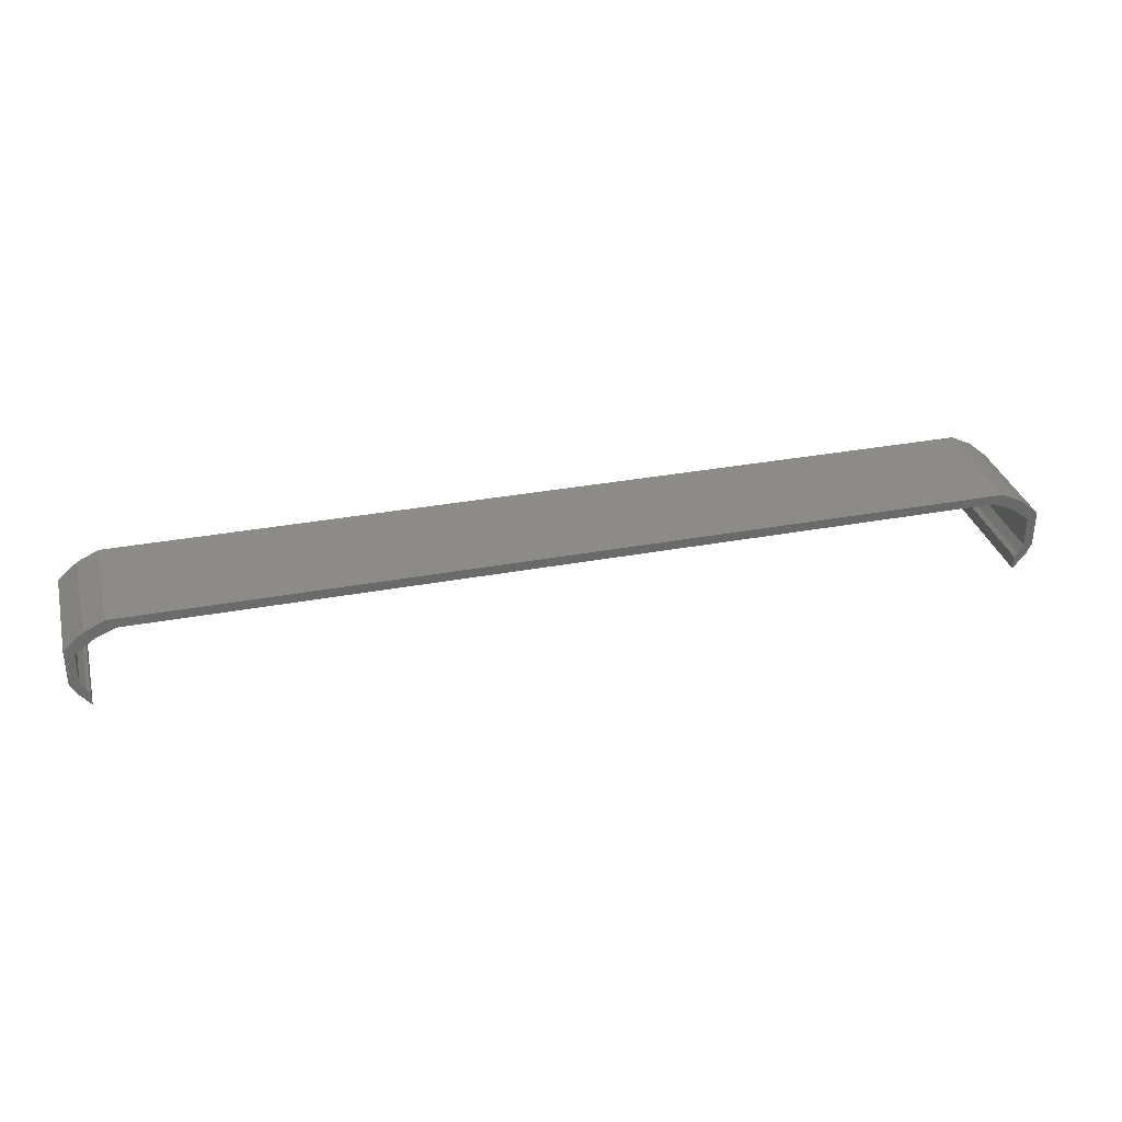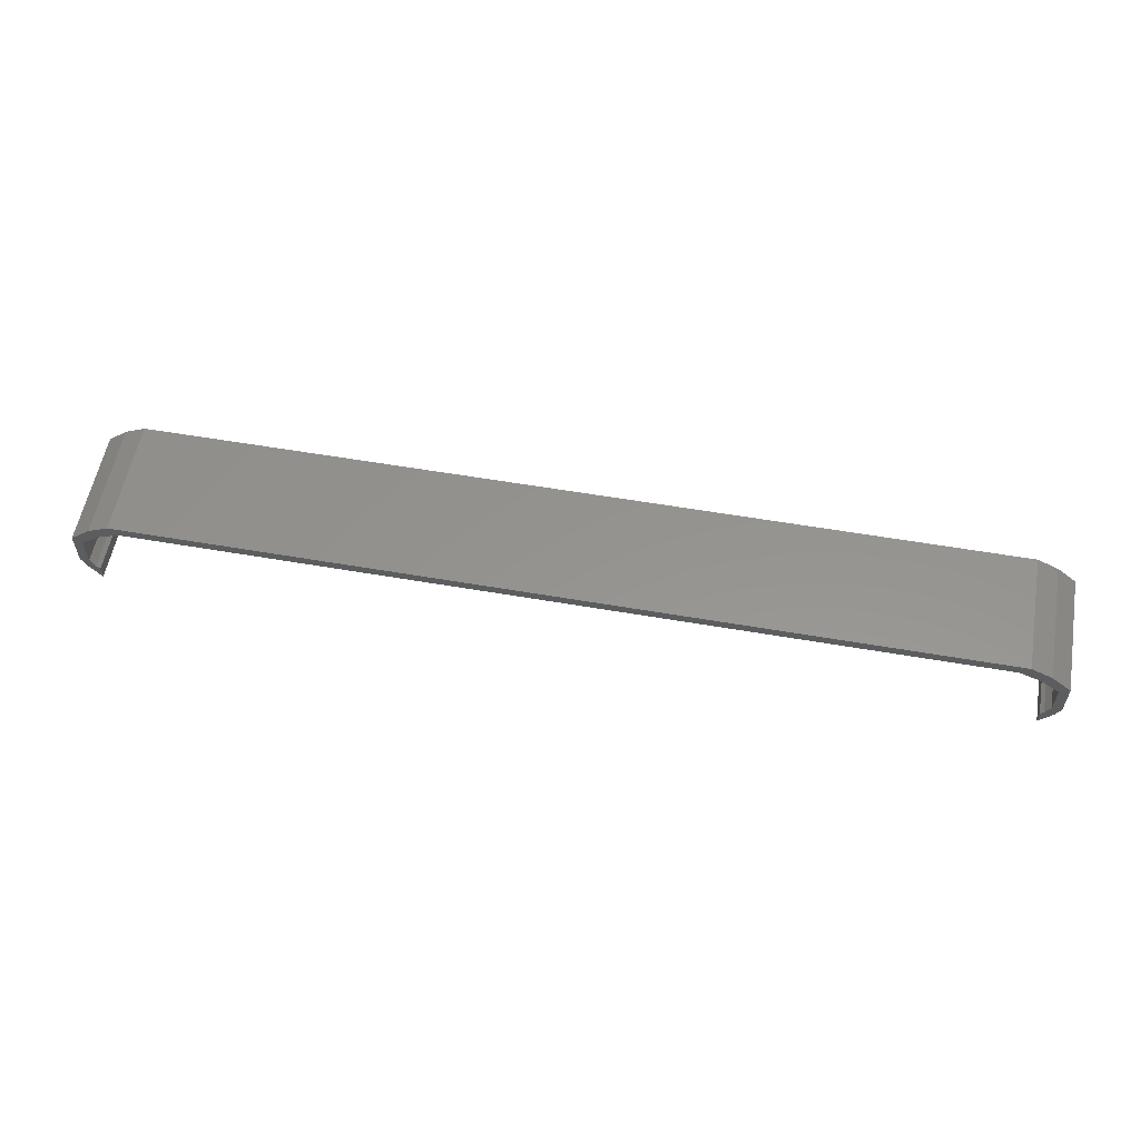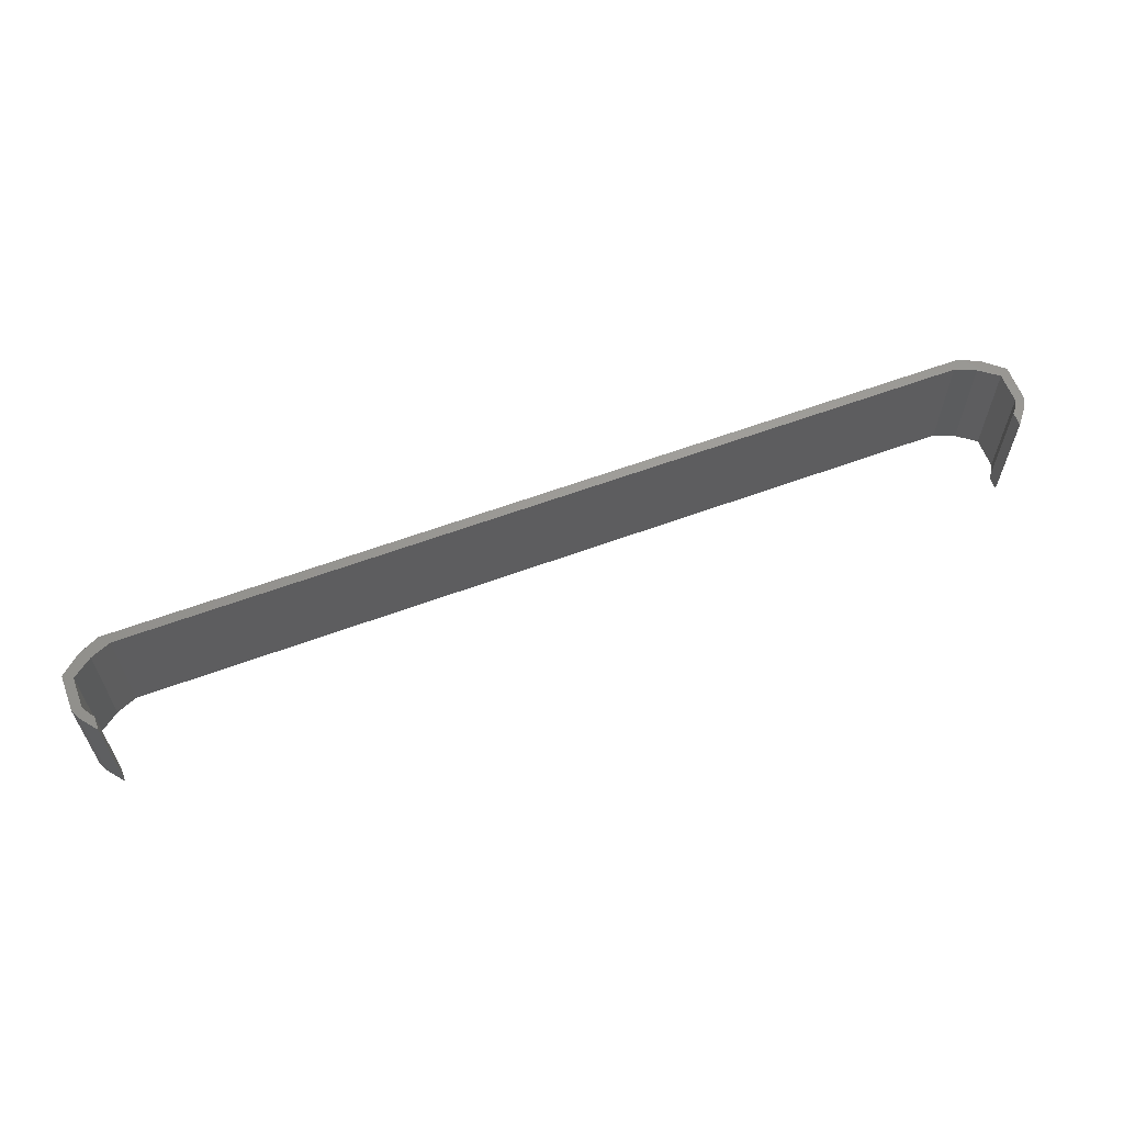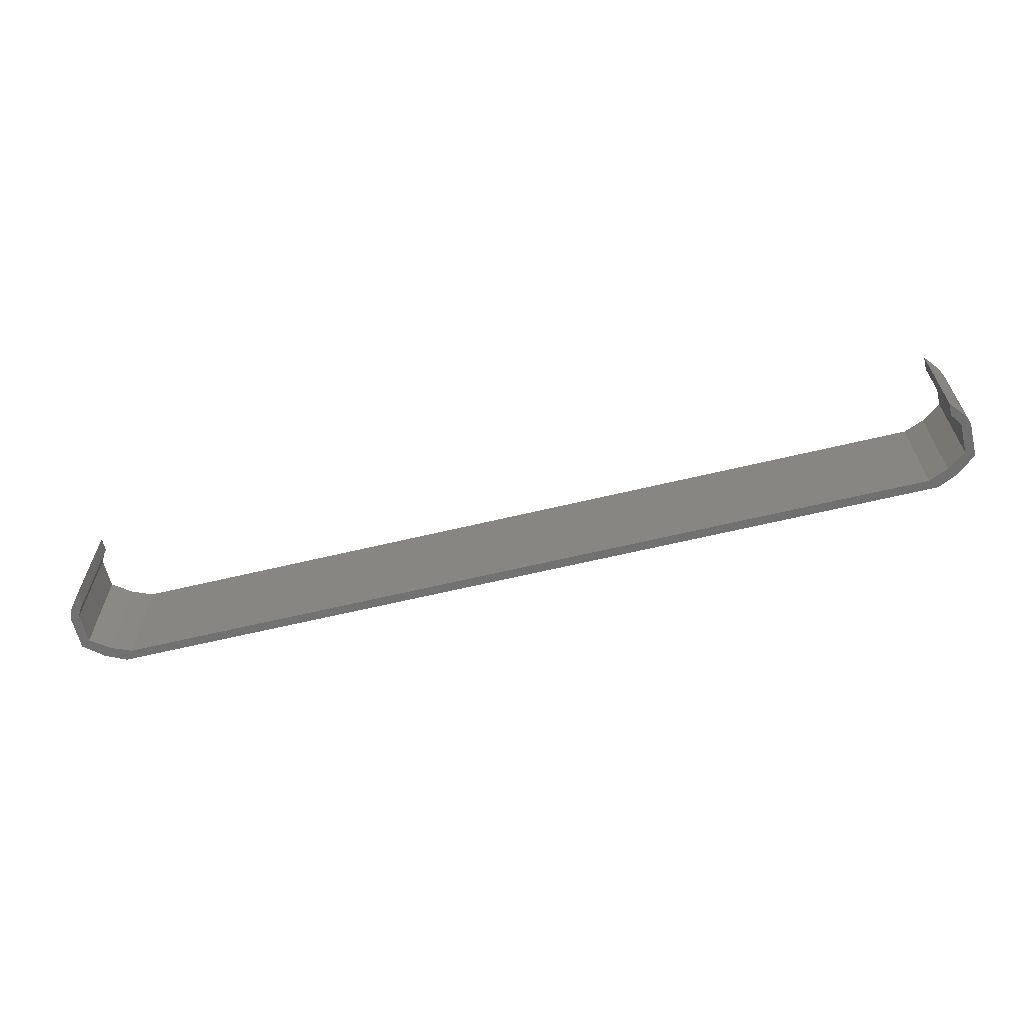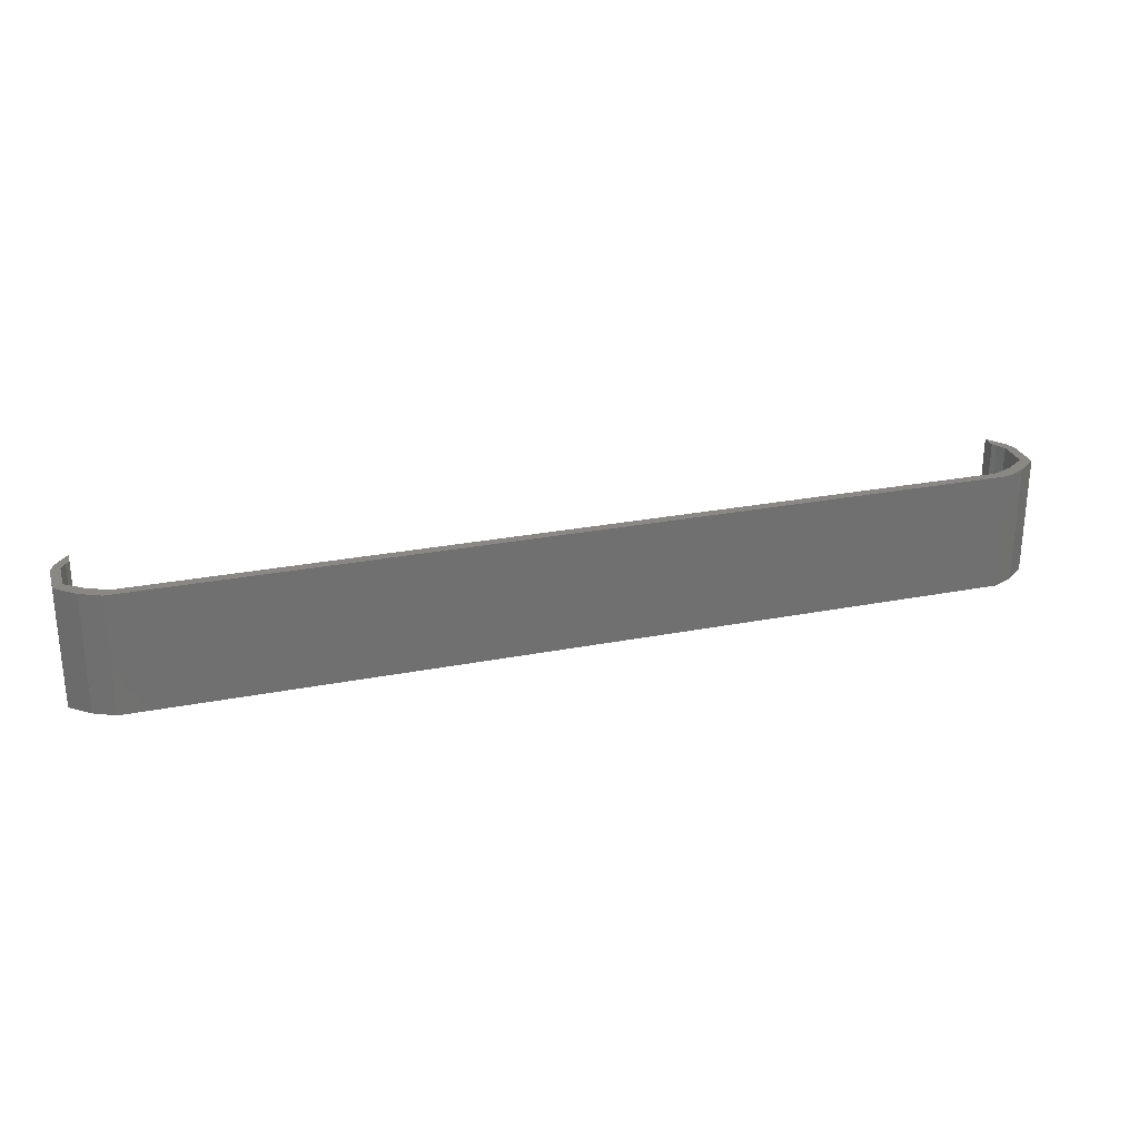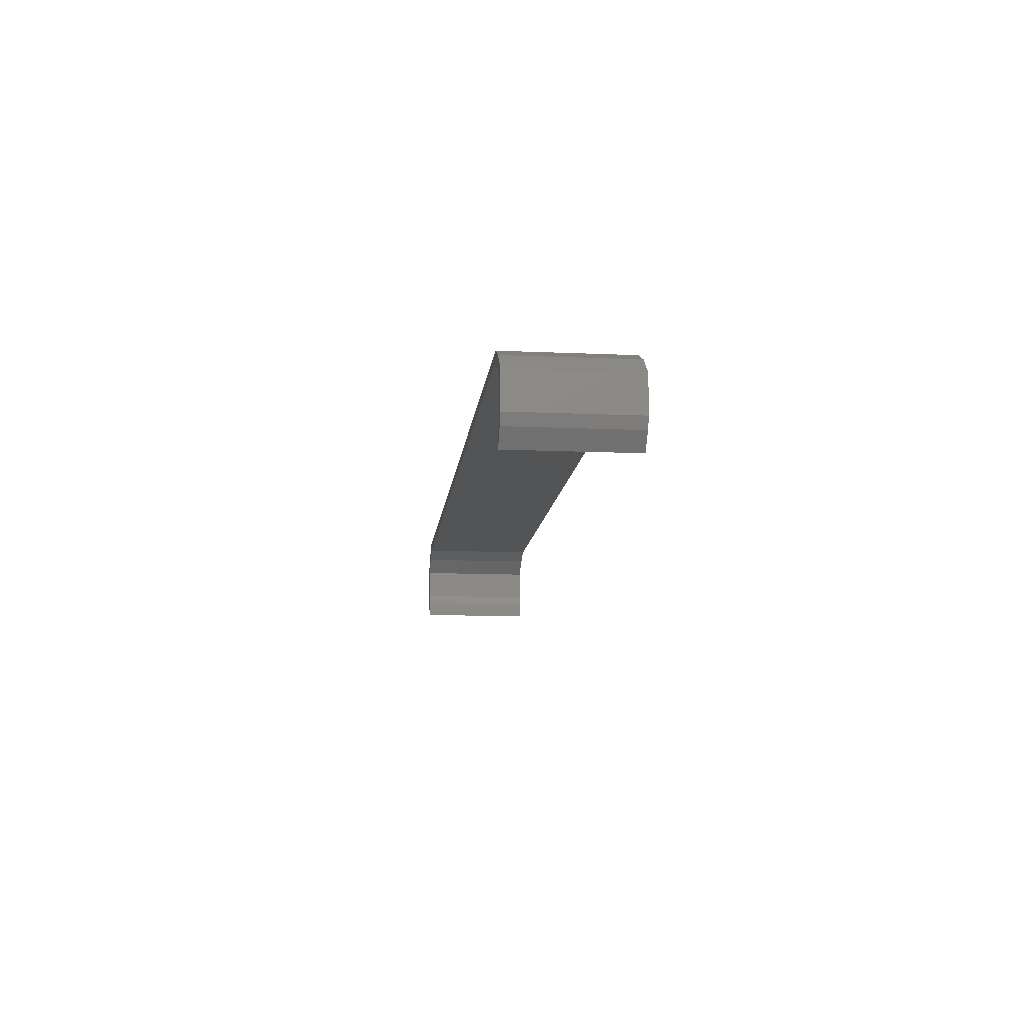
<metadata>
{"format":"stl","ext":"stl","renderer":"f3d","projection":"perspective","resolution":1024,"background":"white","views":[{"elev":32.8,"azim":-14.5,"up":"+Y"},{"elev":56.9,"azim":-169.8,"up":"+Y"},{"elev":61.3,"azim":-20.6,"up":"+Z"},{"elev":-62.8,"azim":13.7,"up":"+Z"},{"elev":26.8,"azim":163.1,"up":"+Z"},{"elev":-11.8,"azim":83.9,"up":"+Y"}]}
</metadata>
<code>
# stl→obj: 48 verts, 92 faces
v 0 0 0
v 0 3 10
v 0 3 0
v 0 0 10
v 0.4308 -0.8874 0
v 1.5 -1.056 0
v 1.5 -2.228 0
v 1.222 -0.7543 0
v 0.8 0 0
v 78.57 -0.8874 0
v 77.8 -0.7543 0
v 78.22 0 0
v 77.5 -1.078 0
v 77.5 -2.228 0
v 79 0 0
v 78.22 2.55 0
v 79 3 0
v 77.36 4.401 0
v 76.61 3.741 0
v 75.62 5.241 0
v 74.91 4.455 0
v 4.114 4.455 0
v 3.382 5.241 0
v 2.405 3.741 0
v 1.638 4.401 0
v 0.8 2.55 0
v 77.36 4.401 10
v 79 3 10
v 0.4308 -0.8874 10
v 1.638 4.401 10
v 78.57 -0.8874 10
v 79 0 10
v 3.382 5.241 10
v 75.62 5.241 10
v 1.5 -2.228 10
v 77.5 -2.228 10
v 0.8 0 10
v 0.8 2.55 10
v 78.22 2.55 10
v 76.61 3.741 10
v 1.222 -0.7543 10
v 2.405 3.741 10
v 78.22 0 10
v 77.8 -0.7543 10
v 74.91 4.455 10
v 4.114 4.455 10
v 1.5 -1.056 10
v 77.5 -1.078 10
f 1 2 3
f 2 1 4
f 5 6 7
f 6 5 8
f 1 9 5
f 8 5 9
f 10 11 12
f 13 10 14
f 10 13 11
f 12 15 10
f 16 15 12
f 15 16 17
f 16 18 17
f 19 18 16
f 19 20 18
f 21 20 19
f 22 20 21
f 22 23 20
f 24 23 22
f 24 25 23
f 26 25 24
f 9 1 26
f 26 3 25
f 3 26 1
f 17 27 28
f 27 17 18
f 5 4 1
f 4 5 29
f 25 2 30
f 2 25 3
f 31 15 32
f 15 31 10
f 20 33 34
f 33 20 23
f 7 29 5
f 29 7 35
f 32 17 28
f 17 32 15
f 18 34 27
f 34 18 20
f 23 30 33
f 30 23 25
f 36 10 31
f 10 36 14
f 37 26 38
f 26 37 9
f 19 39 40
f 39 19 16
f 41 9 37
f 9 41 8
f 26 42 38
f 42 26 24
f 11 43 12
f 43 11 44
f 22 45 46
f 45 22 21
f 47 8 41
f 8 47 6
f 12 39 16
f 39 12 43
f 21 40 45
f 40 21 19
f 24 46 42
f 46 24 22
f 13 44 11
f 44 13 48
f 35 6 47
f 6 35 7
f 14 48 13
f 48 14 36
f 39 32 28
f 32 39 43
f 27 39 28
f 27 40 39
f 34 40 27
f 34 45 40
f 34 46 45
f 33 46 34
f 33 42 46
f 30 42 33
f 30 38 42
f 4 37 38
f 2 38 30
f 4 38 2
f 37 4 29
f 32 43 31
f 44 31 43
f 48 31 44
f 31 48 36
f 29 47 41
f 29 41 37
f 47 29 35

</code>
